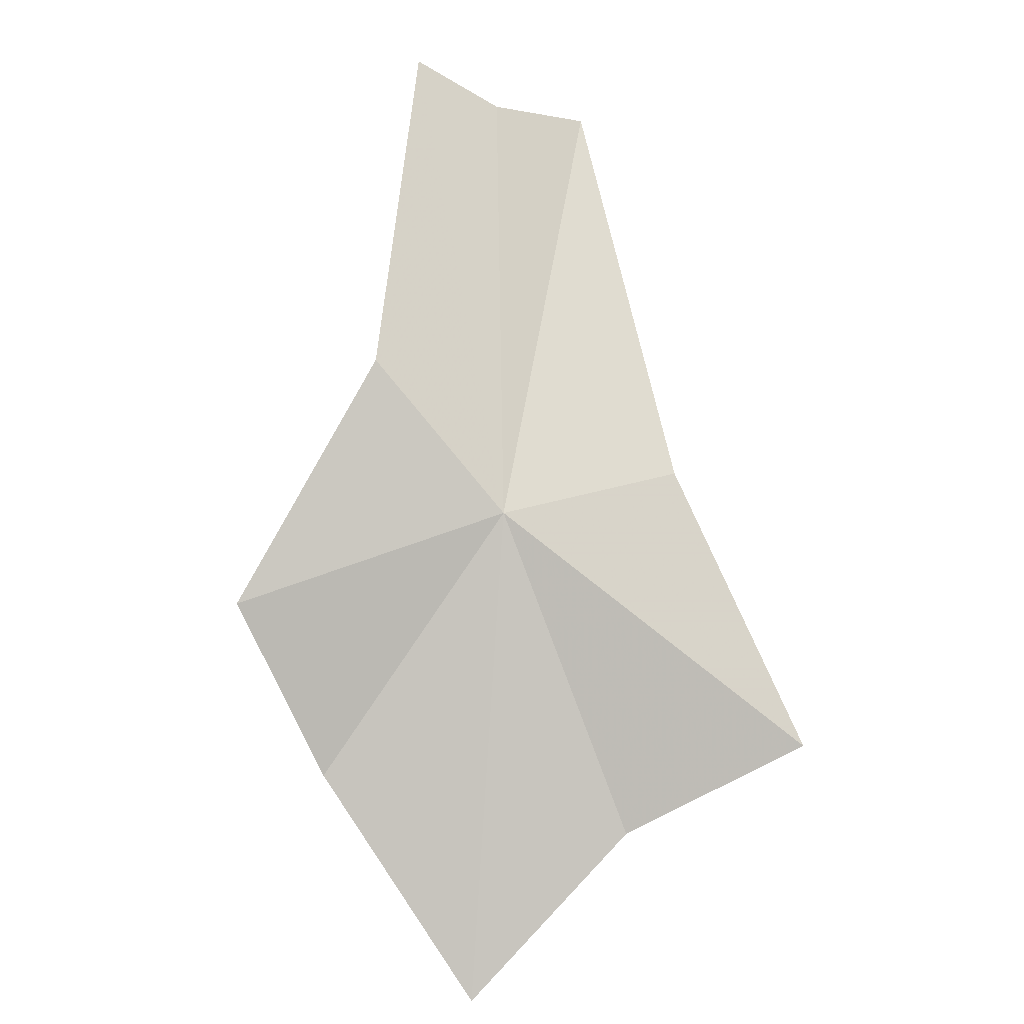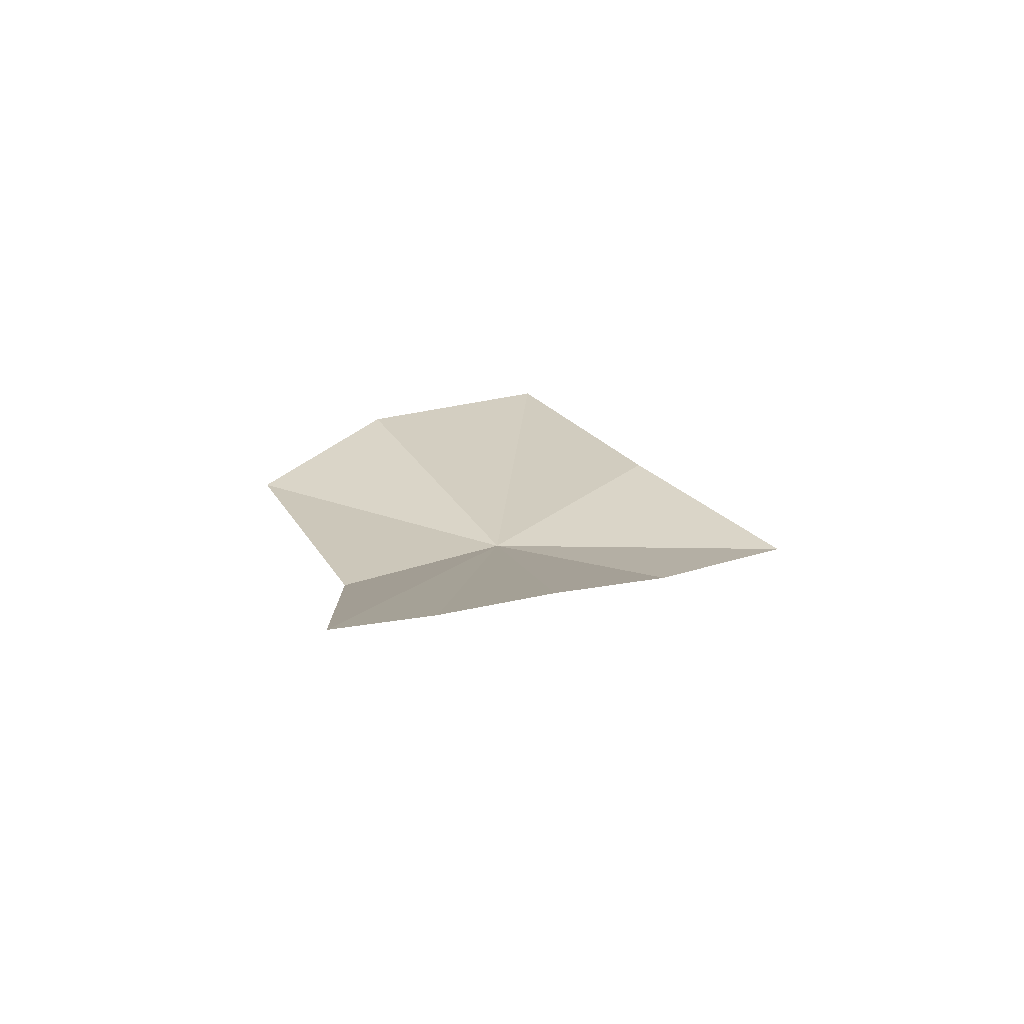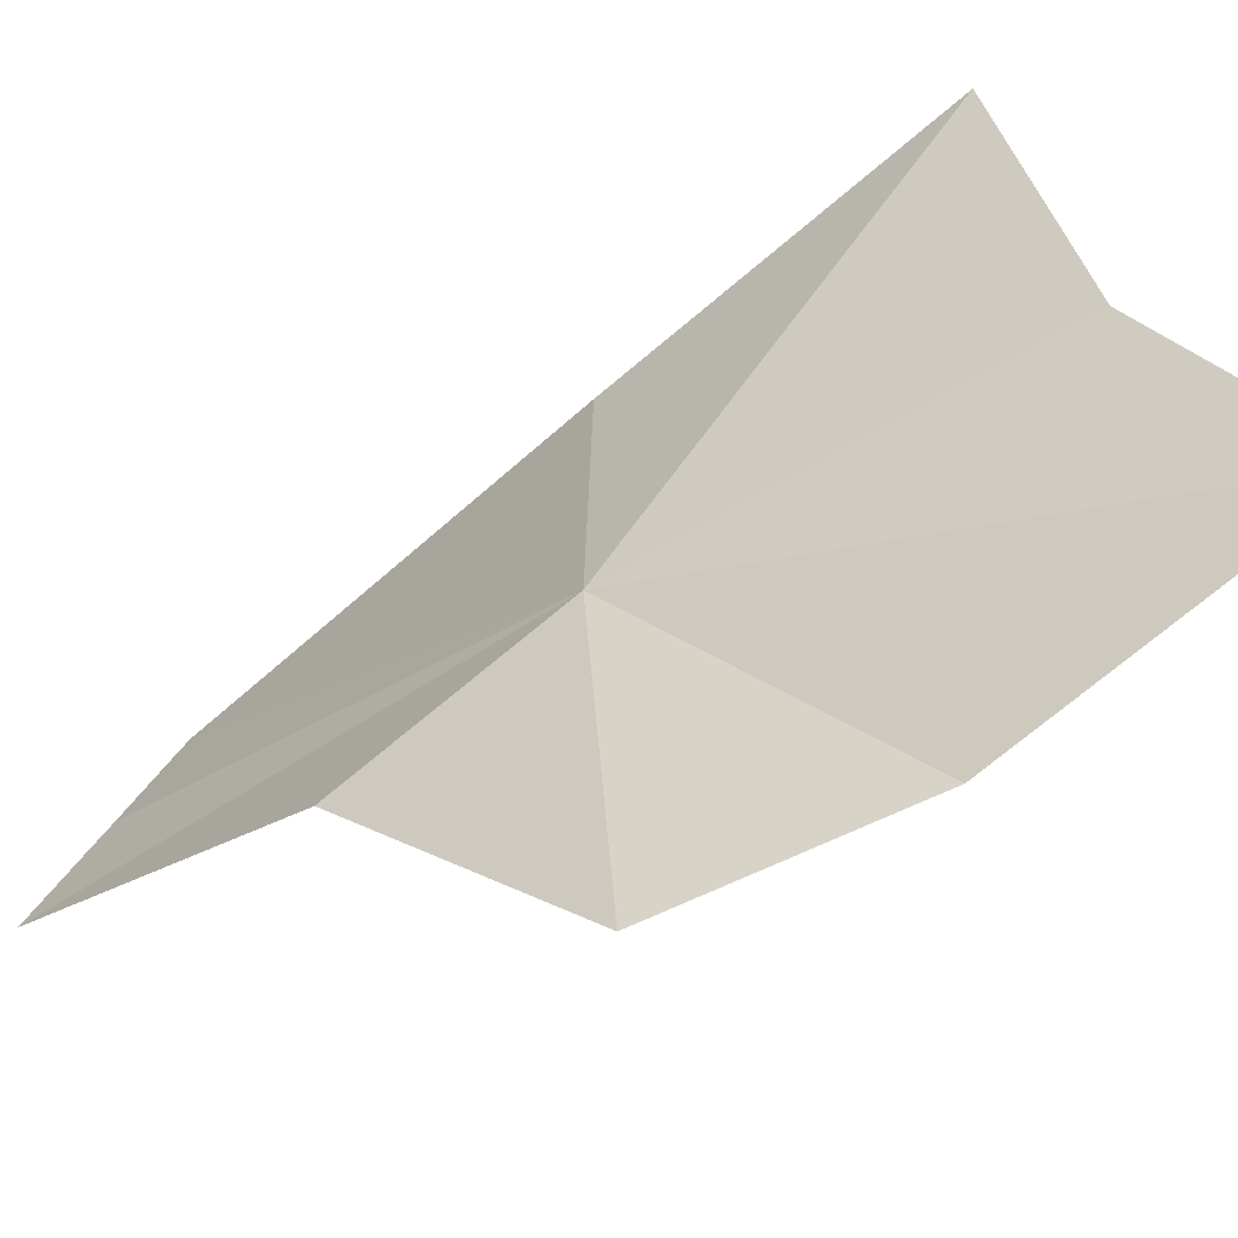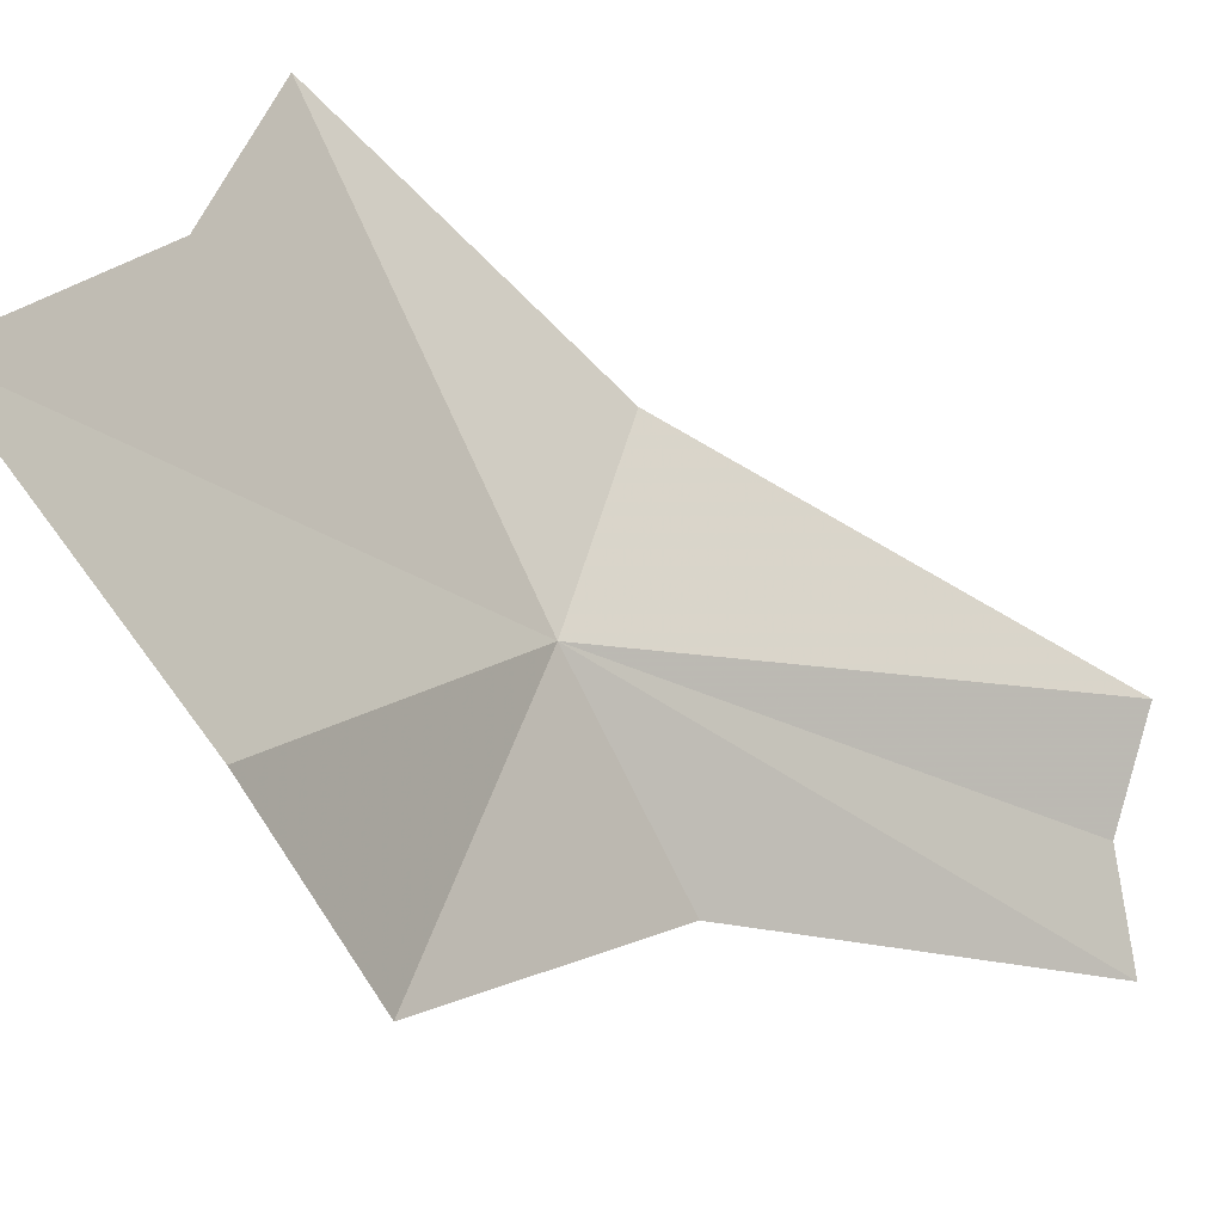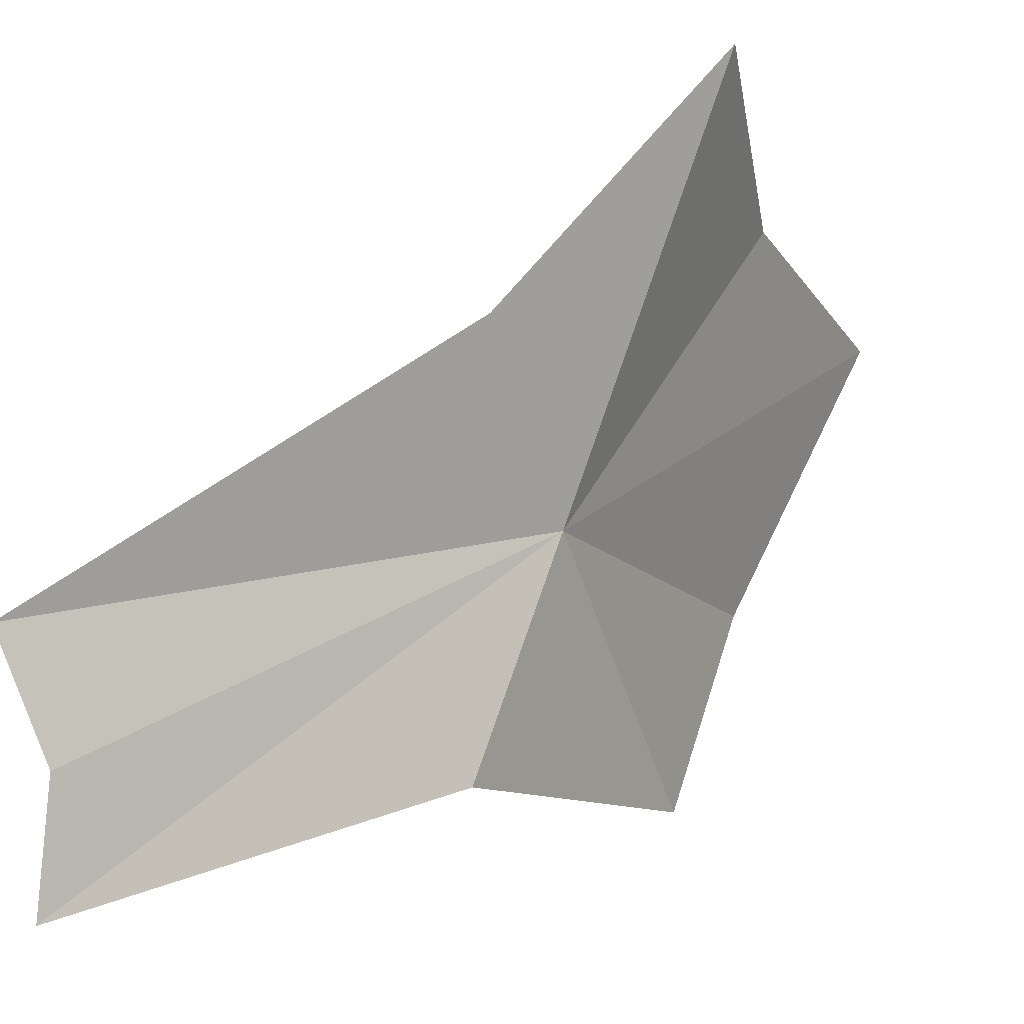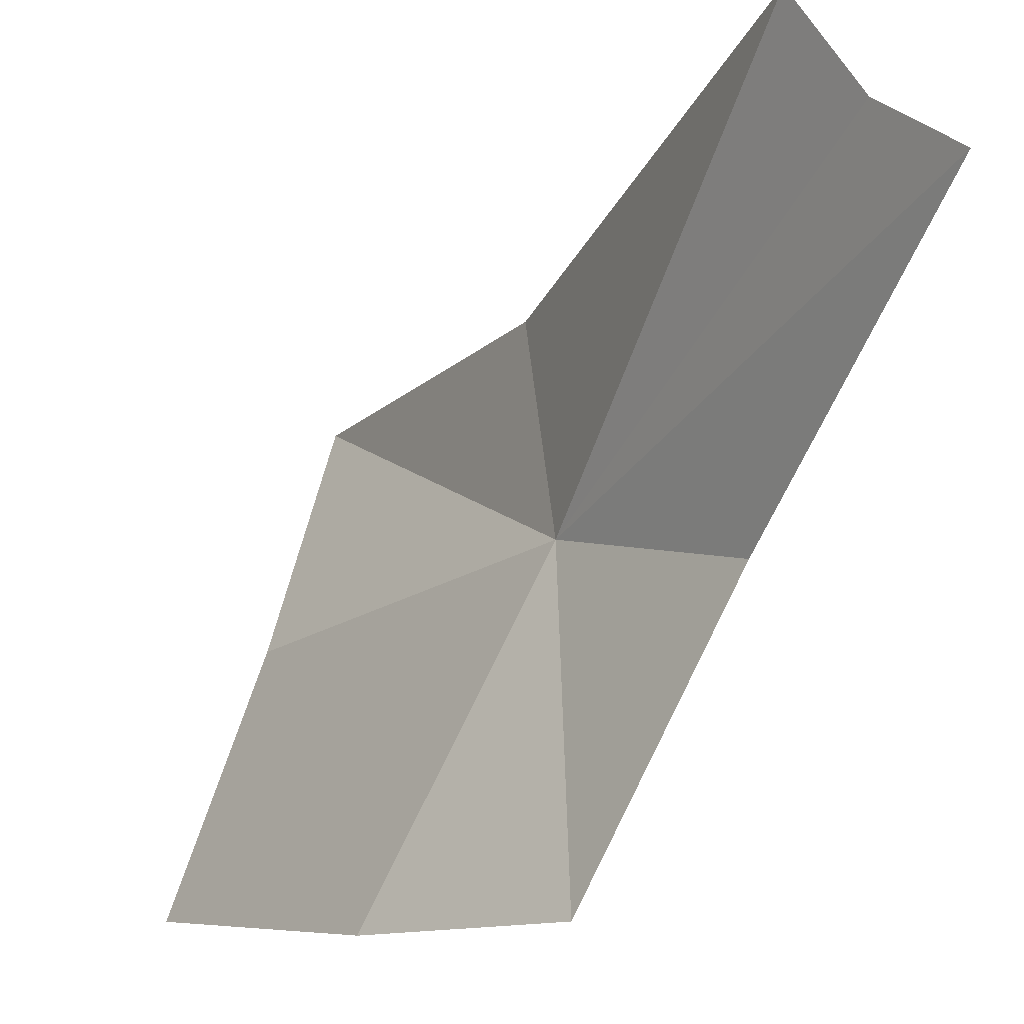
<metadata>
{"format":"obj","ext":"obj","renderer":"f3d","projection":"perspective","resolution":1024,"background":"white","views":[{"elev":-38.0,"azim":100.1,"up":"+Z"},{"elev":74.4,"azim":112.9,"up":"+Z"},{"elev":-32.0,"azim":158.4,"up":"+Y"},{"elev":-36.5,"azim":-102.5,"up":"+Y"},{"elev":32.2,"azim":68.5,"up":"+Y"},{"elev":-40.3,"azim":-2.7,"up":"+Y"}]}
</metadata>
<code>
v -0.474 -0.02097 -0.0222
v -0.4288 -0.0314 0.06675
v -0.4393 -0.01638 0.06107
v -0.4494 -0.04285 0.001202
v -0.5322 -0.03795 -0.1007
v -0.501 -0.06307 -0.06355
v -0.5175 -0.003417 -0.07378
v -0.5079 0.03397 -0.06279
v -0.4787 0.01382 -0.01302
v -0.4495 0.0003732 0.06454
v -0.4712 -0.07478 -0.03997
f 1 2 3
f 1 4 2
f 1 7 5
f 1 8 7
f 1 9 8
f 1 10 9
f 1 3 10
f 1 11 4
f 1 6 11
f 1 5 6

</code>
